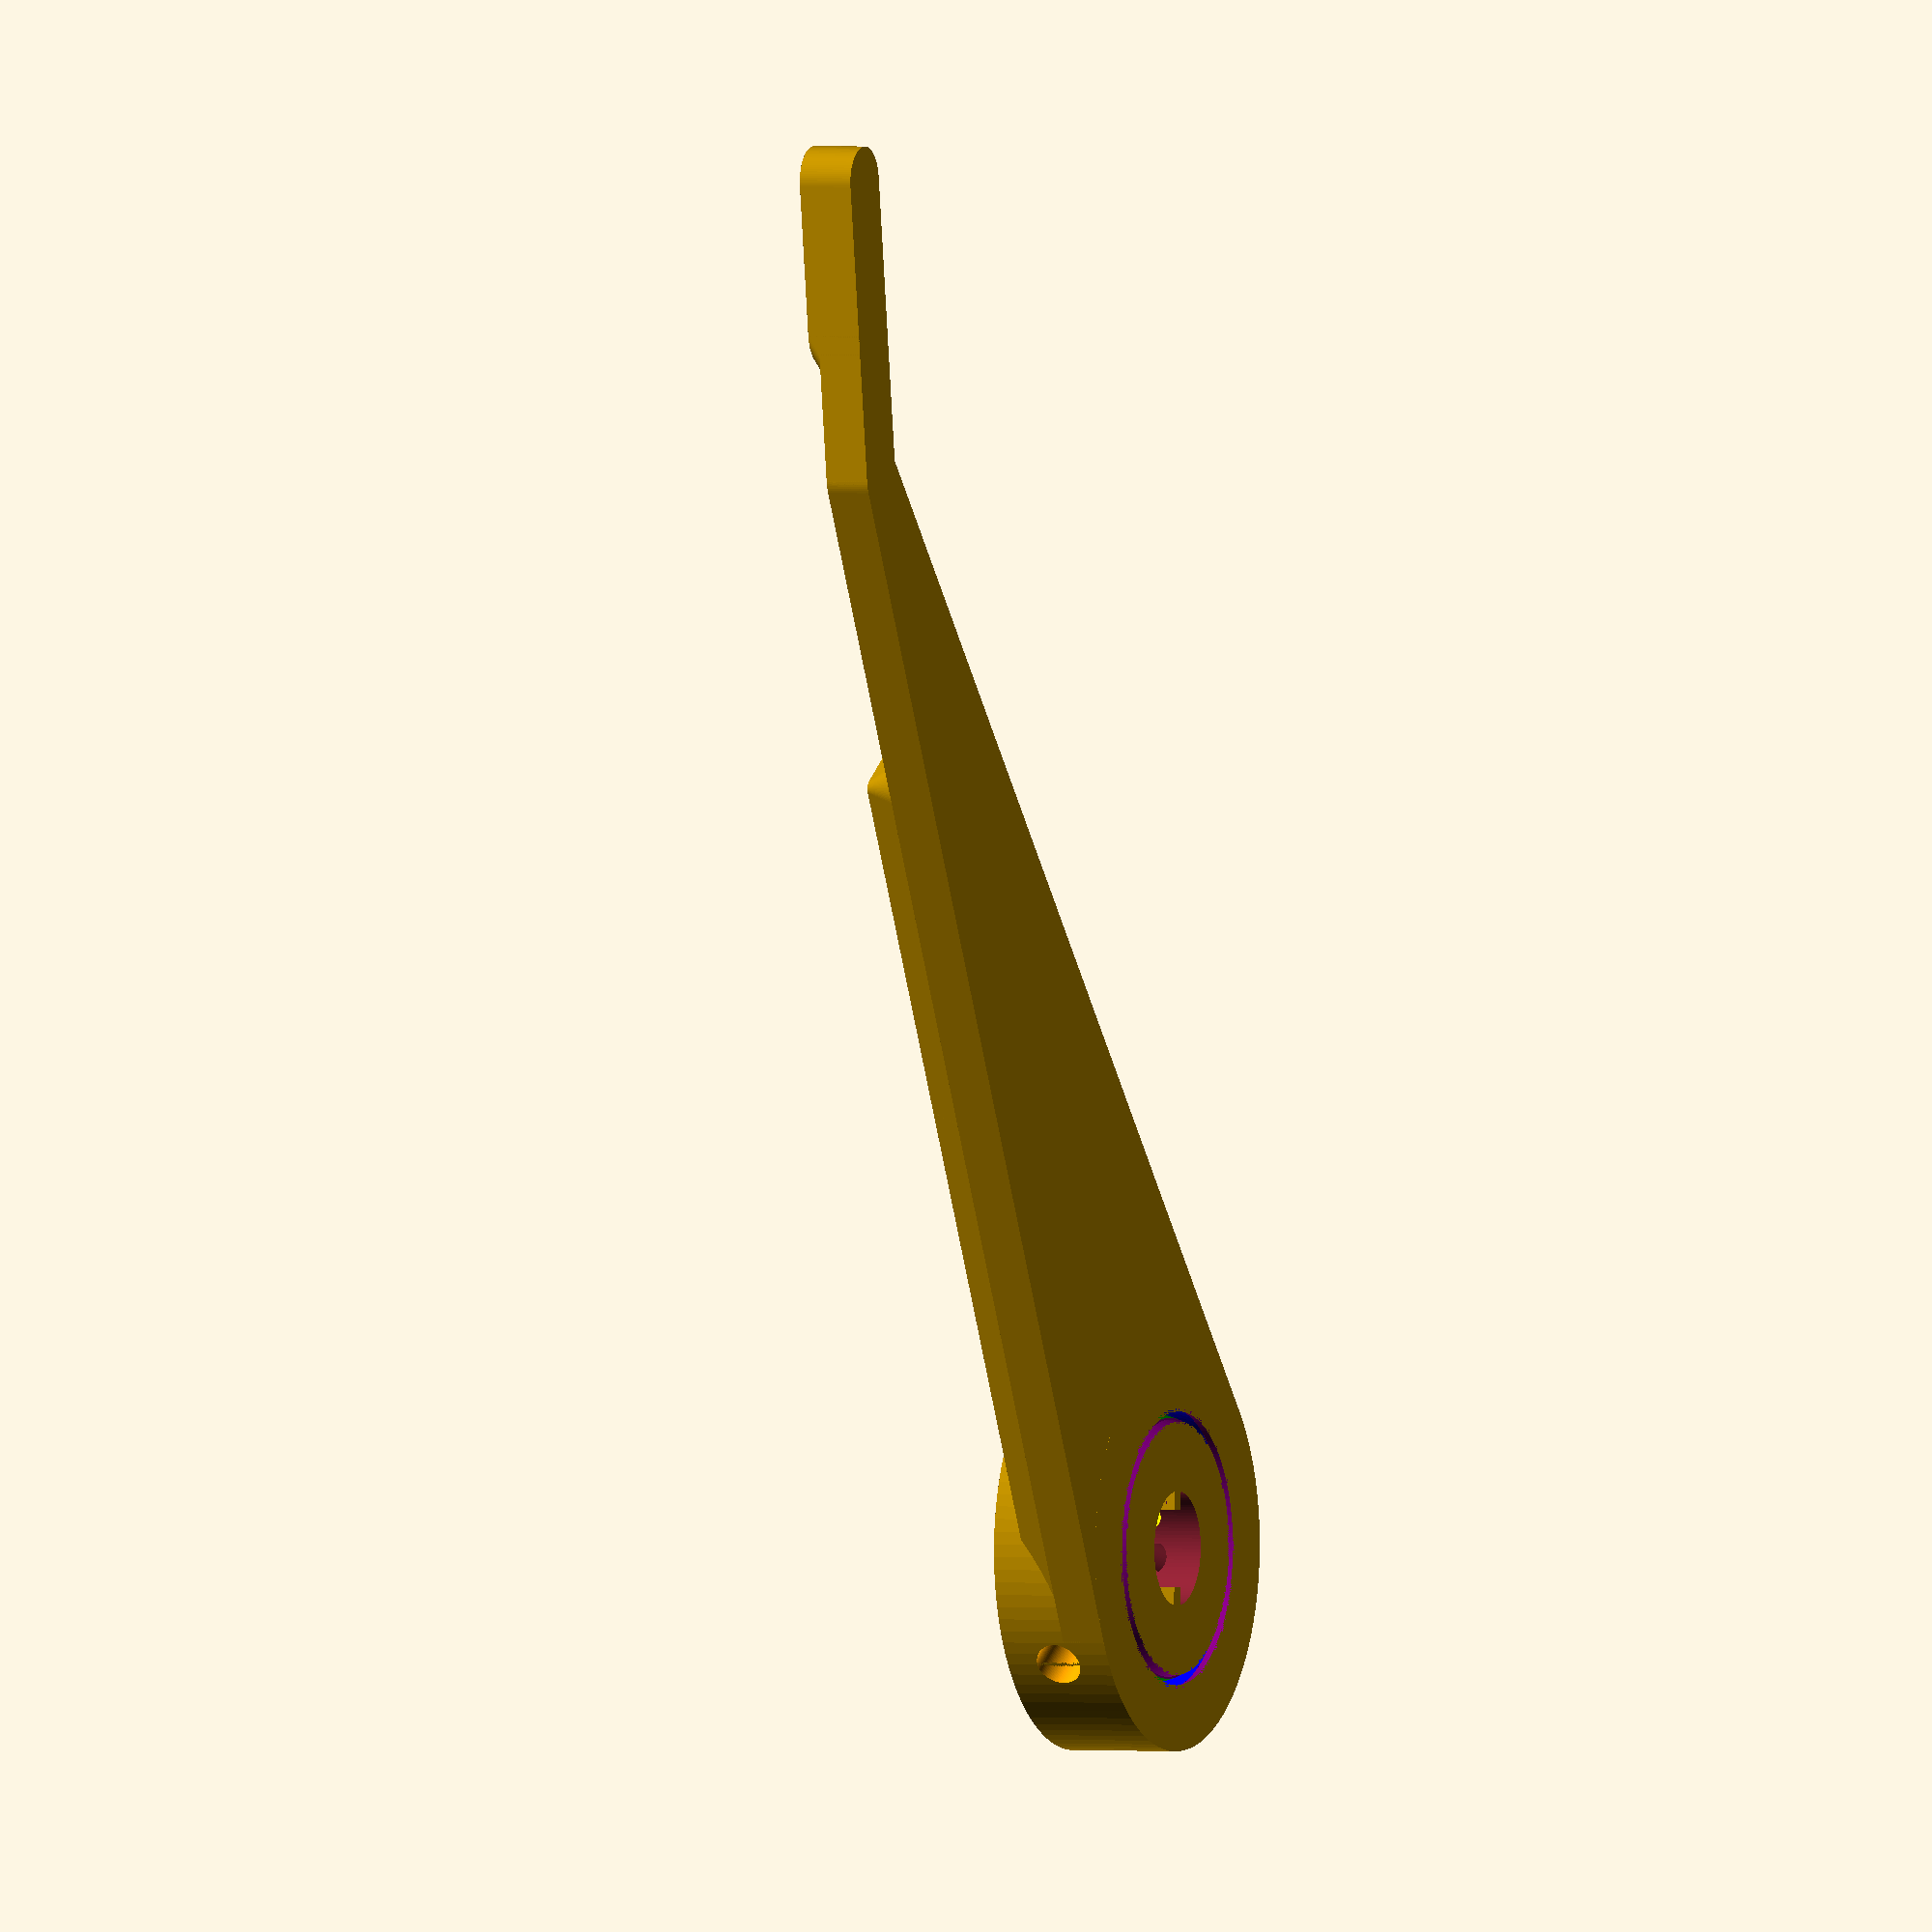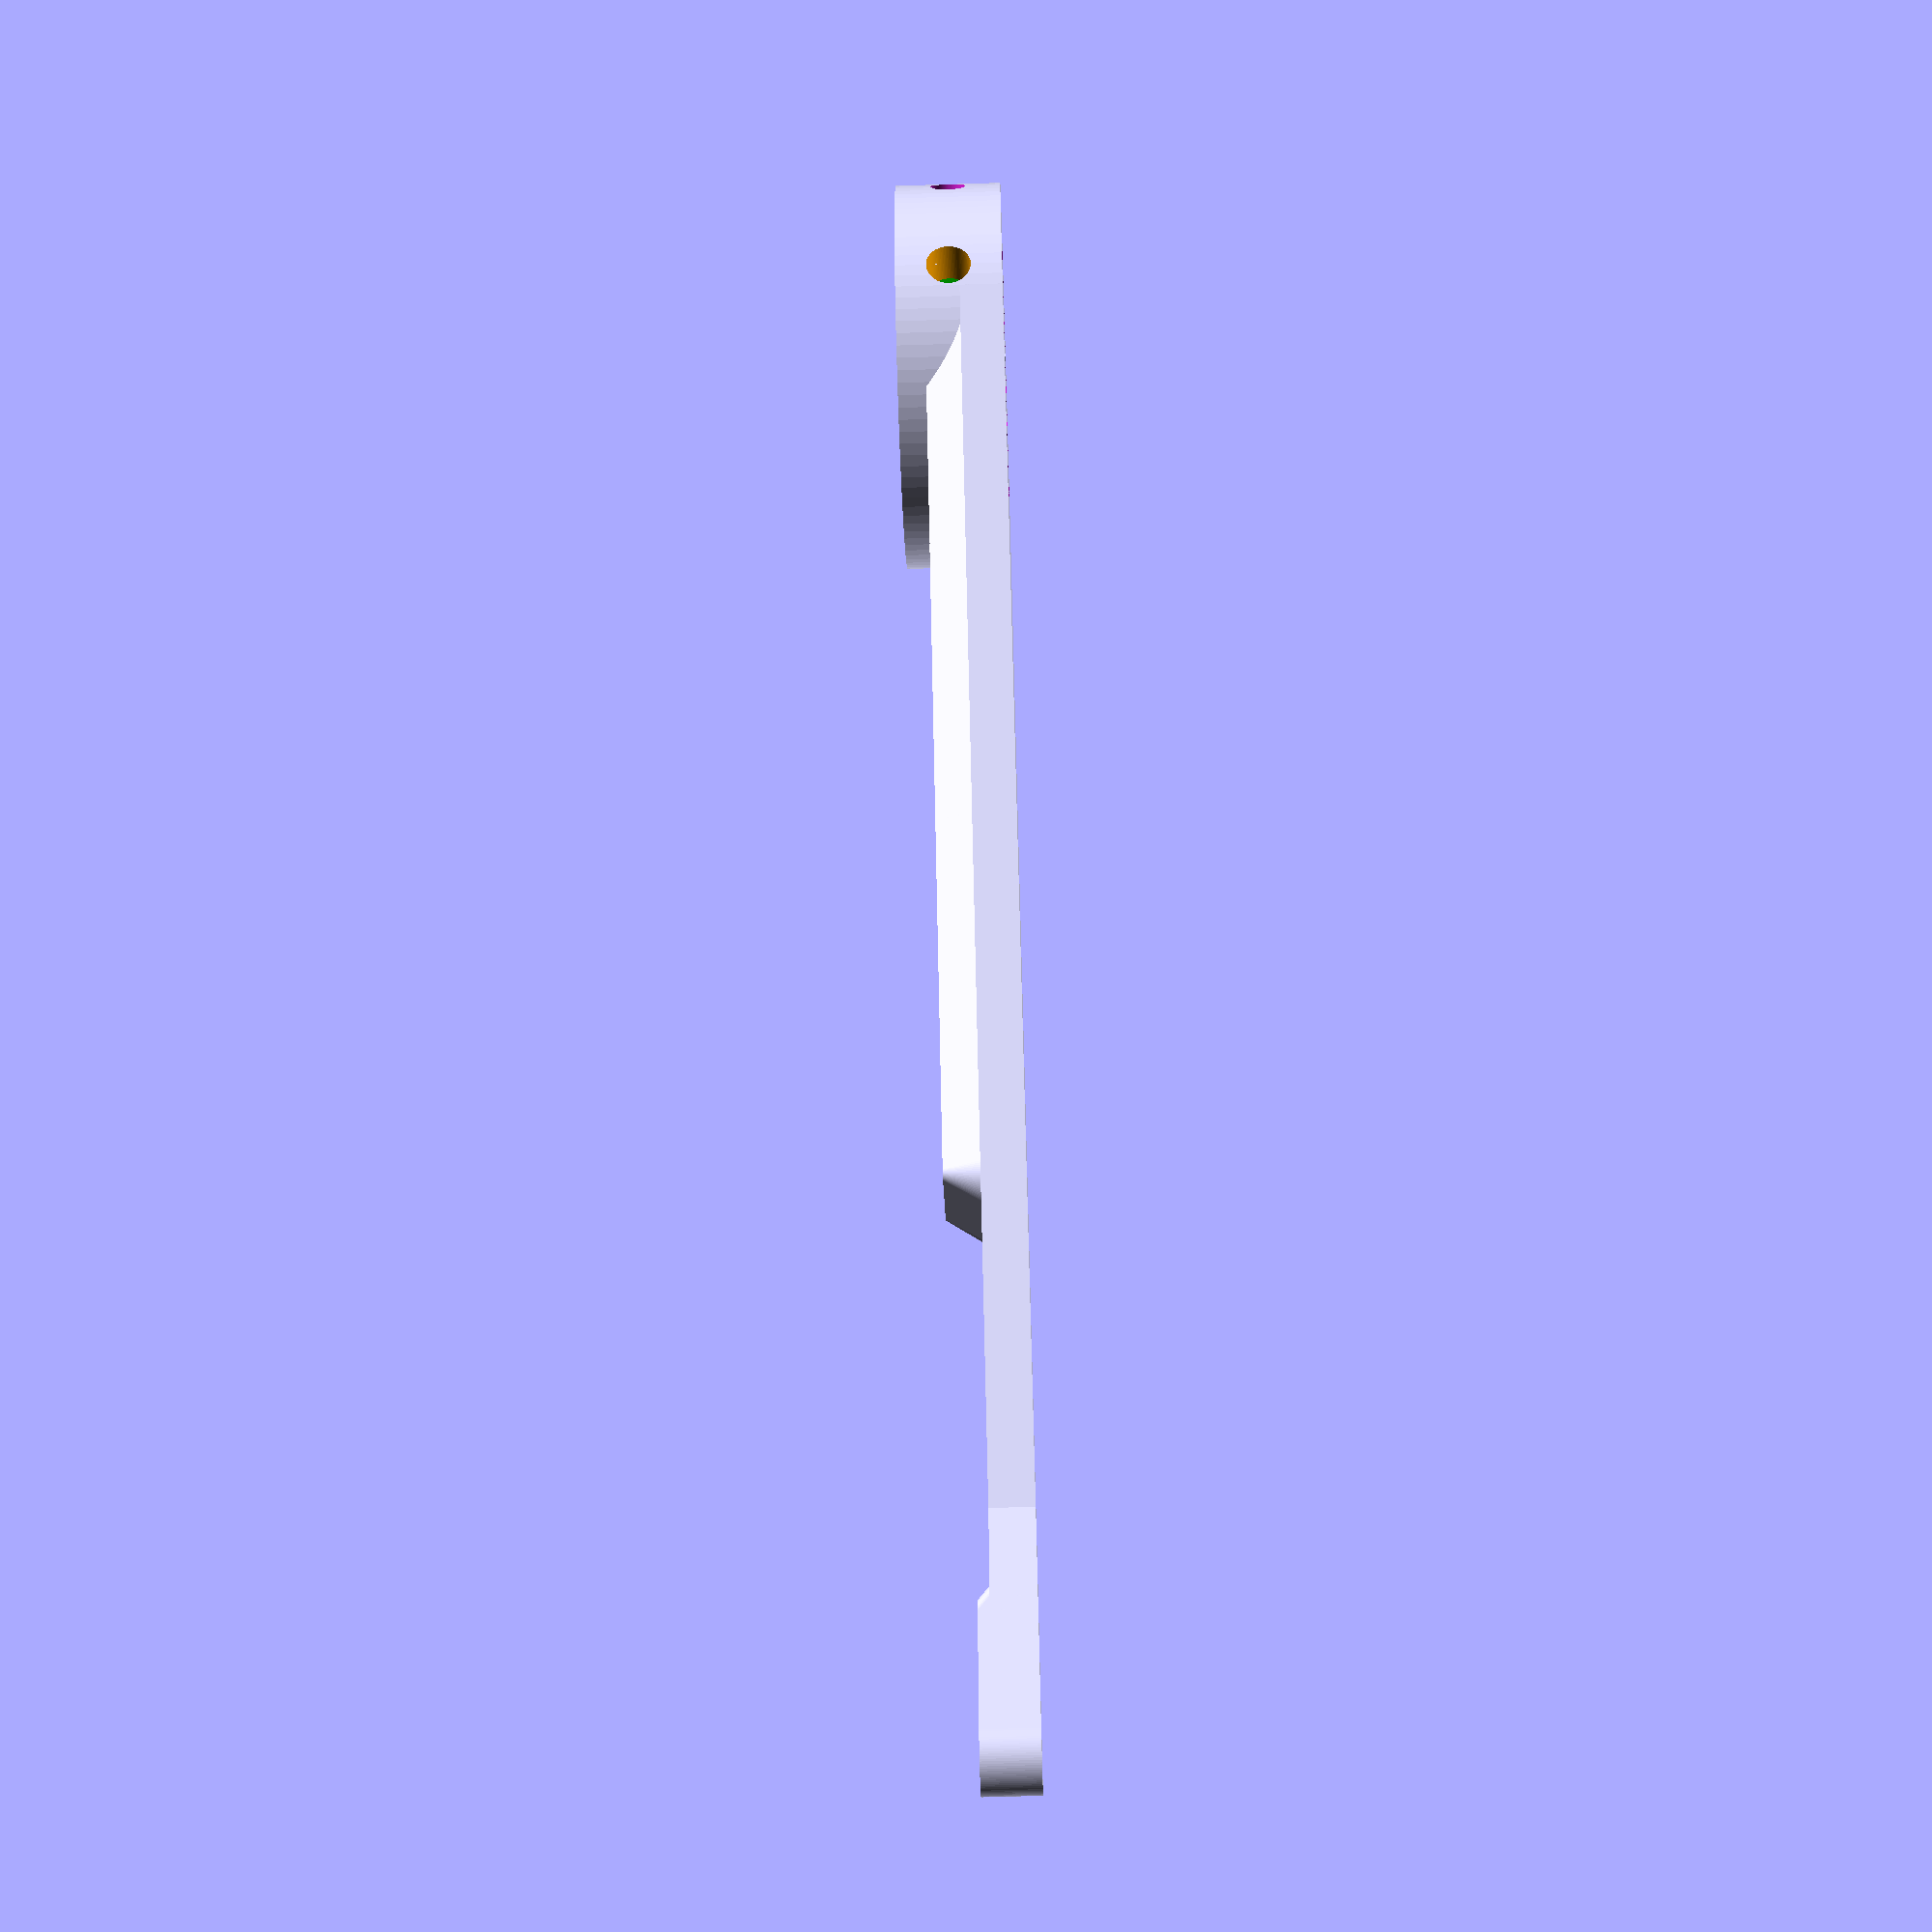
<openscad>
$fn=100;

encoderR=3.10;
setScrewD=2;
armEncoderOuterR=11;

gymbalW=6;
outerGymbalT=3;
gymbalGap=.5;

//printGymbalAxisPins=true;
//gymbalAxisD=3;
//gymbalAxisGap=.35;

printGymbalAxisPins=false;
gymbalAxisD=1.7;
gymbalAxisGap=.4;

gymbalBottomLayerInnerInset=0.1;
gymbalBottomLayerT=.5;


armL=71;
armBaseT=2.4;

handleSlotW=3;
handleSlotH=3.8;
handleSlotD=15;
handleVisibleOffset=5;
handleHiddenOffset=2;
handleWidthTransitionD=1;
handleA=26;

potKey0Offset=35;

springL=30;
springW=5;
module createHandleInsert() {
 translate([handleVisibleOffset, 0, 0]) union() {
        hull() {
            translate([-handleVisibleOffset, 0, 0]) cylinder(d=handleSlotH, h=armBaseT);
            translate([handleHiddenOffset, 0, 0]) cylinder(d=handleSlotH, h=armBaseT);
        }
        hull() {
            translate([handleHiddenOffset, 0, 0]) cylinder(d=handleSlotH, h=armBaseT);
            translate([handleHiddenOffset + handleWidthTransitionD, 0, 0]) cylinder(d=handleSlotH, h=handleSlotW);
        }
        hull() {
            translate([handleHiddenOffset + handleWidthTransitionD, 0, 0]) cylinder(d=handleSlotH, h=handleSlotW);
            translate([handleSlotD - handleSlotH, 0, 0]) cylinder(d=handleSlotH, h=handleSlotW);
        }
 }
}

module createReinforceCone(x, yDir=1) {
  armReinforceBaseD=3.5;
  armReinforceTopD=1;
  armReinforceH=2;
  armHalfAngle=atan((armEncoderOuterR - handleSlotH/2)/armL);
  armReinforceEnd=x;
  halfArmHeightReinforceEnd=tan(armHalfAngle)*(armL - armReinforceEnd);
  translate([armReinforceEnd, yDir*halfArmHeightReinforceEnd, armBaseT]) cylinder(d1=armReinforceBaseD, d2=armReinforceTopD, h=armReinforceH);
}

module createArm() {
    union() {
        difference() {
            hull() {
               cylinder(r=armEncoderOuterR, h=armBaseT);
               translate([armL, 0, 0]) cylinder(d=handleSlotH, h=armBaseT);
            }
            cylinder(r=encoderR, h=10);
        }
        hull() {
            createReinforceCone(52);
            createReinforceCone(52, -1);
            createReinforceCone(springL + springW/2);
            createReinforceCone(springL + springW/2, -1);
        }
        hull() {
            createReinforceCone(0);
            createReinforceCone(springL + springW/2);
        }
        hull() {
            createReinforceCone(0, -1);
            createReinforceCone(springL + springW/2, -1);
        }
    }
}

module createOuterGymbal() {
 difference() {
     union() {
        createArm();
        cylinder(r=armEncoderOuterR, h=gymbalW);
     }
     union() {
         difference() {
             union() {
                 color("blue") translate([0, 0, gymbalW/2]) sphere(r=armEncoderOuterR-outerGymbalT);
                 color("purple") cylinder(r=sqrt(pow(armEncoderOuterR-outerGymbalT, 2) - pow(gymbalW/2 - gymbalBottomLayerT, 2)), h=gymbalBottomLayerT);
                 if(printGymbalAxisPins) {
                    color("orange") translate([0, armEncoderOuterR, gymbalW/2]) rotate([90, 0, 0]) cylinder(d=gymbalAxisD, h=2*armEncoderOuterR);
                 } else {
                    color("orange") translate([0, armEncoderOuterR, gymbalW/2]) rotate([90, 0, 0]) cylinder(d=gymbalAxisD + 2*gymbalAxisGap, h=2*armEncoderOuterR);
                 }
             }
         }
     }
  }
}

module springCut() {
  union() {
      translate([0, -springW/2 - gymbalGap, 0]) cube([springL, springW + 2*gymbalGap, armBaseT + gymbalAxisGap]);
      translate([springL, -springW/2 - gymbalGap/2, 0]) cylinder(d=gymbalGap, h=armBaseT);
      translate([springL, springW/2 + gymbalGap/2, 0]) cylinder(d=gymbalGap, h=armBaseT);
  }
}

module knurledPotKey() {
  rotate([0, 0, potKey0Offset]) union() {
    translate([encoderR - 1, -.4, 0]) cube([1, .8, gymbalW]);
    translate([-encoderR, -.4, 0]) cube([1, .8, gymbalW]);
  }
}

module spring() {
  color("coral") hull() {
    translate([springW/2 + encoderR + 1, 0, 0]) cylinder(d=springW, h=armBaseT);
    translate([springL, 0, 0]) cylinder(d=springW, h=armBaseT);
  }
}

module createInnerGymbal() {
    difference() {
        intersection() {
            cylinder(r=armEncoderOuterR, h=gymbalW);
             union() {
                 color("green") translate([0, 0, gymbalW/2]) sphere(r=armEncoderOuterR-outerGymbalT-gymbalGap);
                 if(printGymbalAxisPins) {
                    color("yellow") translate([0, armEncoderOuterR, gymbalW/2]) rotate([90, 0, 0]) cylinder(d=gymbalAxisD-gymbalAxisGap*2, h=2*armEncoderOuterR);
                 }
            }
        }
        if (!printGymbalAxisPins) {
            color("yellow") translate([0, armEncoderOuterR, gymbalW/2]) rotate([90, 0, 0]) cylinder(d=gymbalAxisD, h=2*armEncoderOuterR);
        }
        color("purple") difference() {
            cylinder(r=sqrt(pow(armEncoderOuterR-outerGymbalT, 2) - pow(gymbalW/2 - gymbalBottomLayerT, 2)), h=gymbalBottomLayerT);
    //                cylinder(r=sqrt(pow(armEncoderOuterR-outerGymbalT, 2) - pow(gymbalW/2,2)));
            translate([0,0,gymbalW/2]) sphere(r=armEncoderOuterR-outerGymbalT-gymbalGap-gymbalBottomLayerInnerInset);
        }
        translate([0, 0, -.01]) cylinder(r=encoderR, h=gymbalW + .02);
    }
}

module setScrewCut(a) {
    translate([0, 0, gymbalW/2]) rotate([ 0, 0, a]) rotate([0, -90, 0]) translate([0, 0, encoderR - .1]) cylinder(d=setScrewD, h=armEncoderOuterR - encoderR + .1);
}

module flap_lever(a_major=undef, a_minor=undef) {
    a_1 = a_major == undef ? 0 : a_major - handleA;
    a_2 = a_minor == undef ? 0 : a_minor;
    echo("rot", a_1);
     rotate([0,0, a_1]) difference() {
        union() {
            rotate([0, -a_2, 0]) union() {
                createOuterGymbal();
                translate([armL, 0, 0]) rotate([0, 0, handleA]) createHandleInsert();
                knurledPotKey();
            }
            createInnerGymbal();
        }
        setScrewCut(potKey0Offset);
        setScrewCut(-45);
        //springCut();
    }
    //spring();
}

flap_lever();

needle_t=2.8;
needle_length=65.8;
needle_w=2.5;
servo_d=4.8;
servo_cut_d=1.65;
servo_screw_d=1.75;
servo_outer_d=8.65;
needle_hull_length=2.5;

NOTHING=0.1;

module needle(a=0) {
    rotate([0,0,a]) difference() {
        union() {
            hull() {
                cylinder(d=servo_outer_d, h=needle_t);
                translate([needle_hull_length, 0, 0]) cylinder(d=needle_w, h=needle_t);
            }
            hull() {
                translate([needle_hull_length, 0, 0]) cylinder(d=needle_w, h=needle_t);
                translate([needle_length, 0, 0]) cylinder(d=needle_w, h=needle_t);
            }
        }
        translate([0,0,-NOTHING]) cylinder(d=servo_d, h=servo_cut_d+NOTHING);
        translate([0,0,-NOTHING]) cylinder(d=servo_screw_d, h=needle_t+2*NOTHING);
    }
}
</openscad>
<views>
elev=178.6 azim=123.9 roll=66.1 proj=o view=solid
elev=63.4 azim=125.6 roll=91.8 proj=p view=solid
</views>
